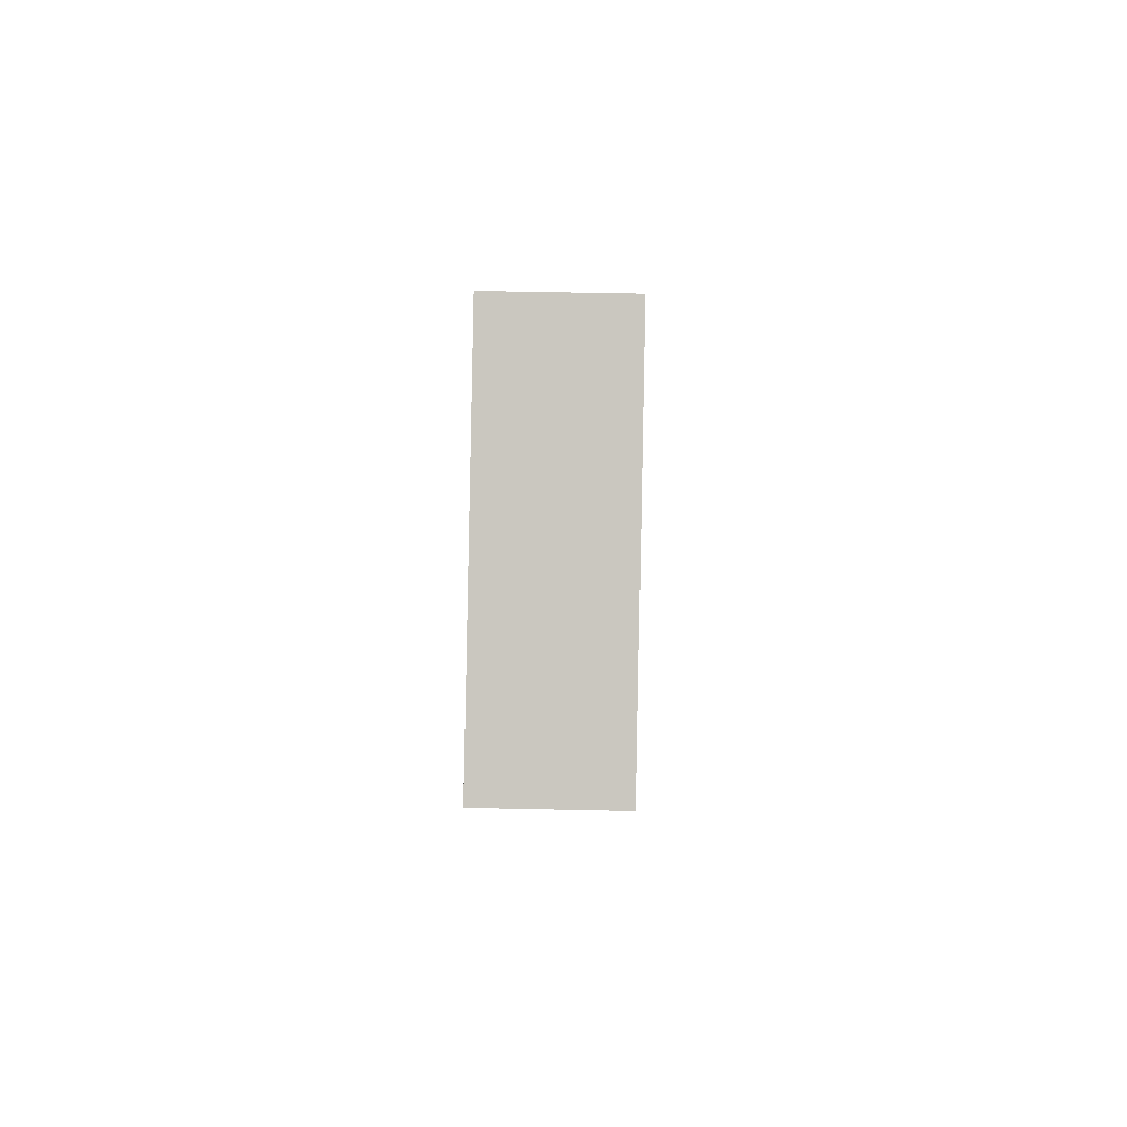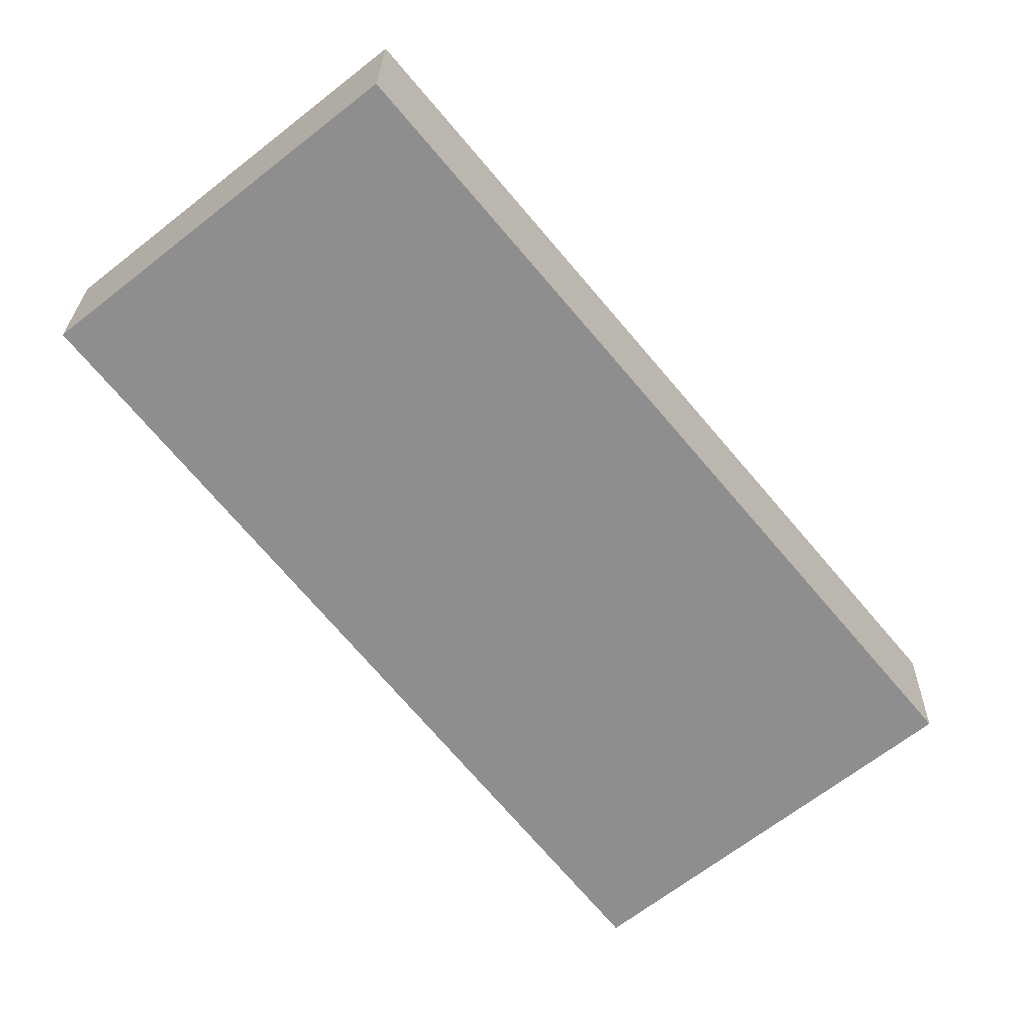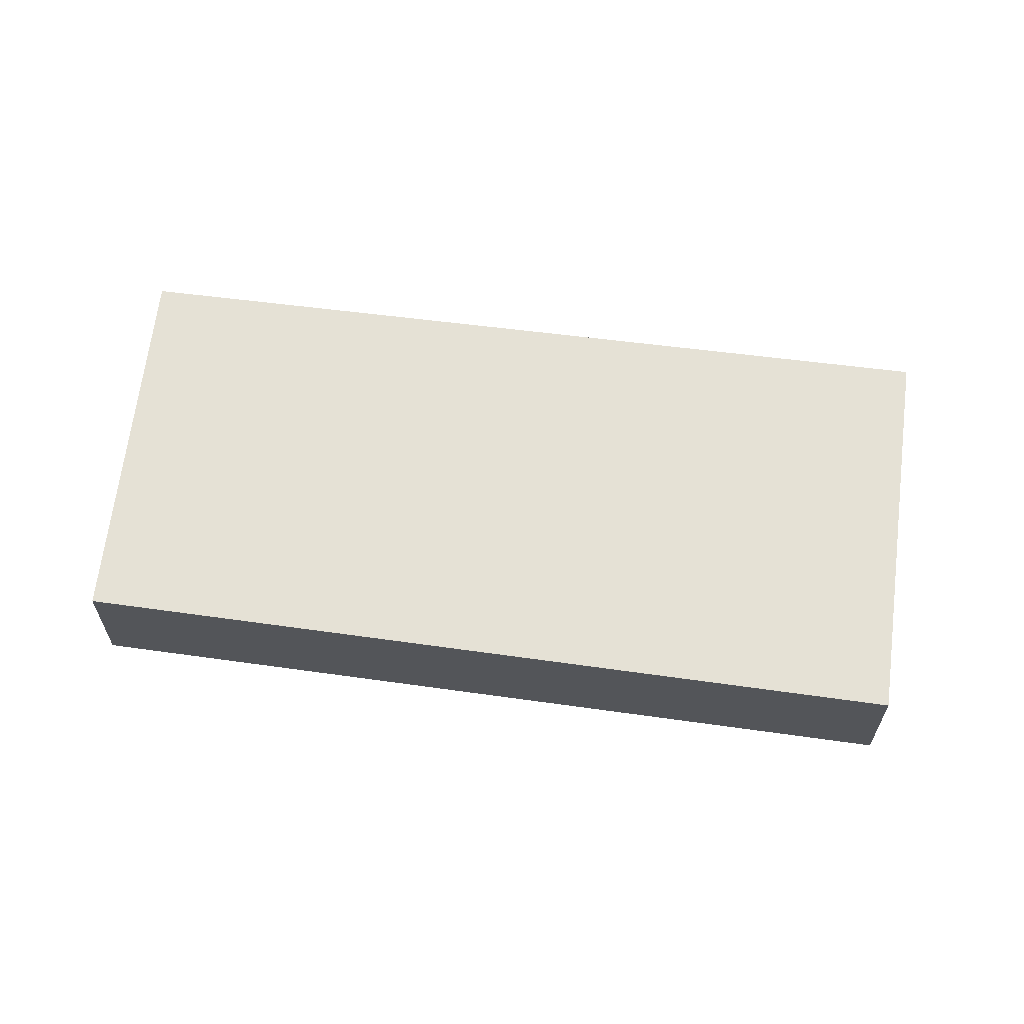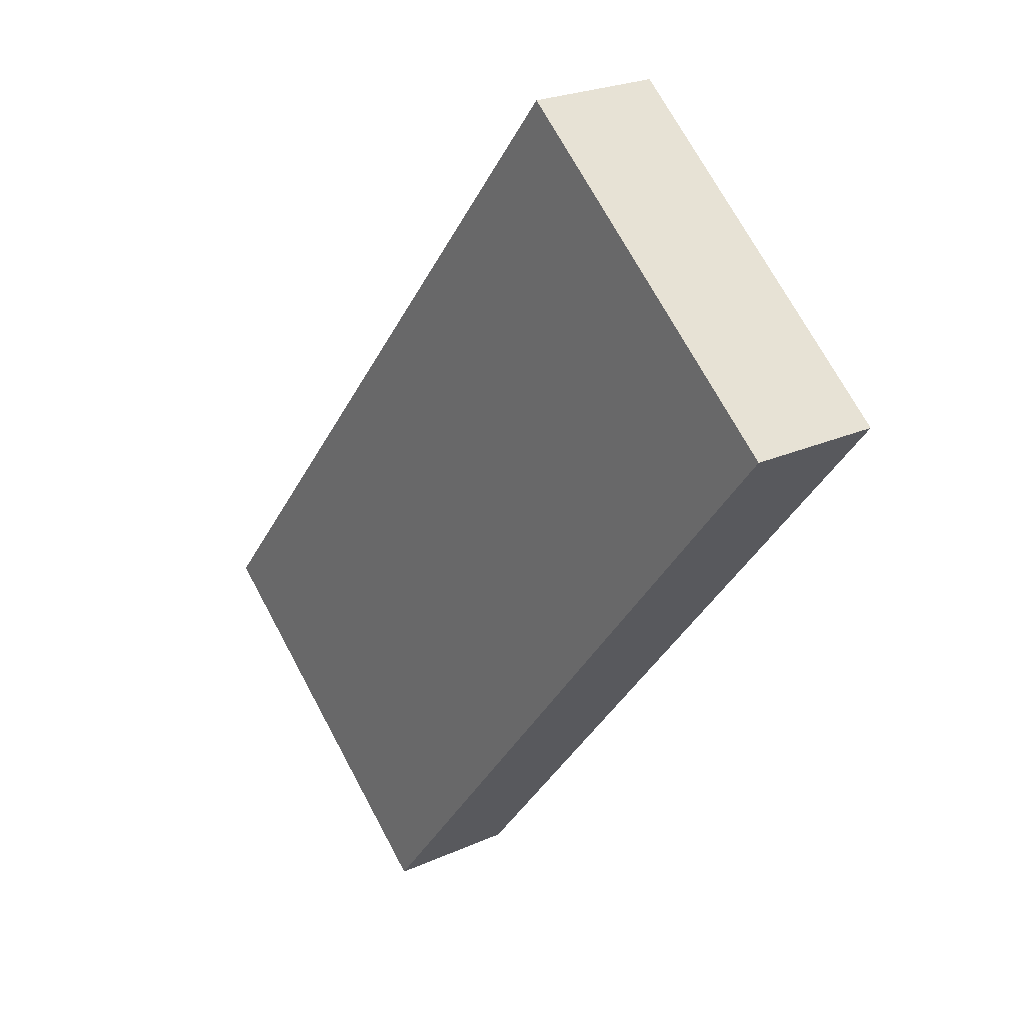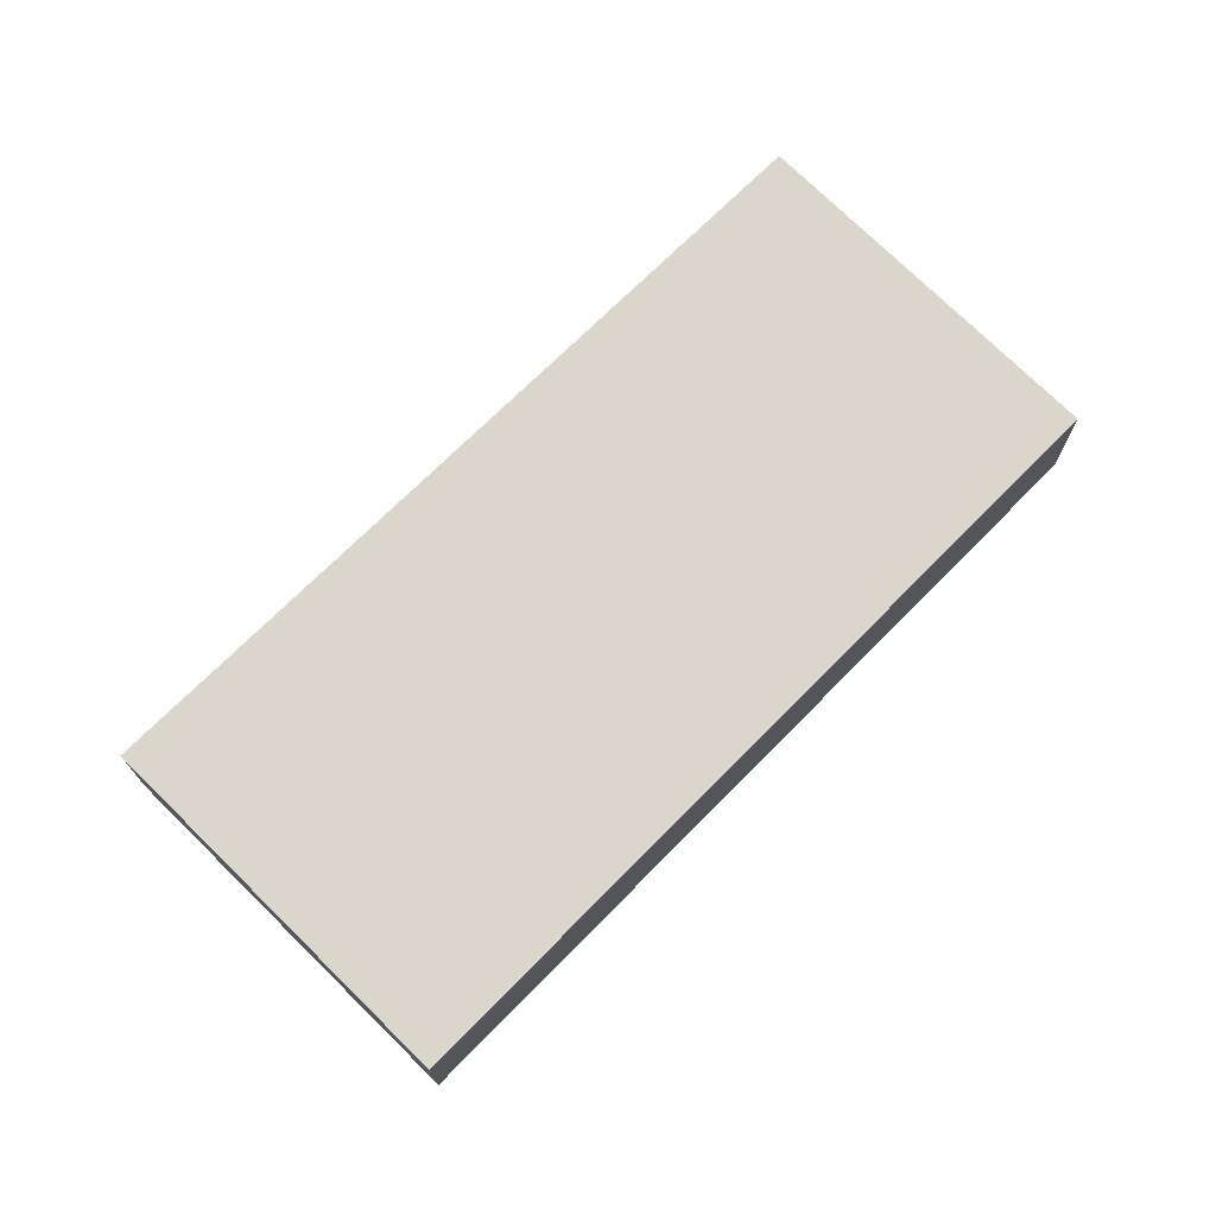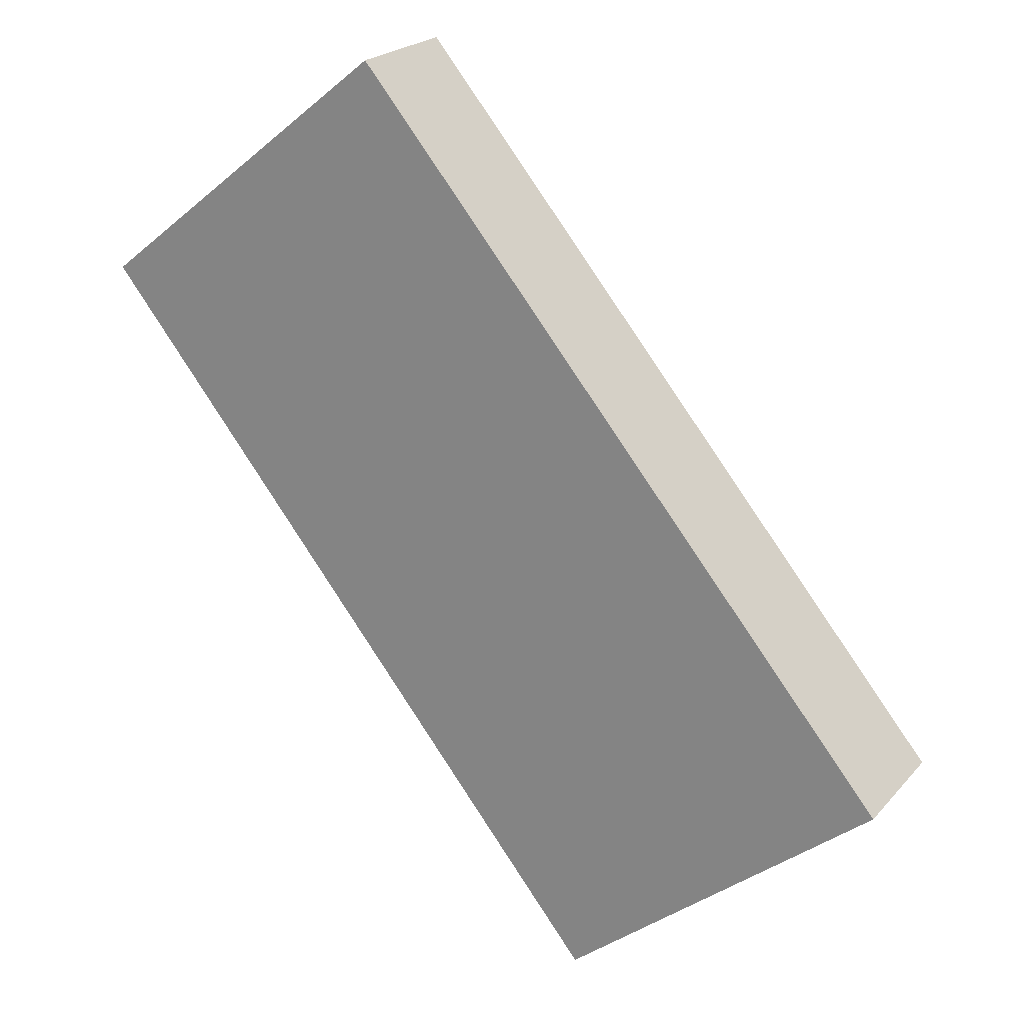
<metadata>
{"format":"obj","ext":"obj","renderer":"f3d","projection":"perspective","resolution":1024,"background":"white","views":[{"elev":49.3,"azim":-88.6,"up":"+Z"},{"elev":24.8,"azim":1.1,"up":"+Z"},{"elev":65.0,"azim":58.3,"up":"+Y"},{"elev":23.8,"azim":-127.0,"up":"+Z"},{"elev":73.6,"azim":-174.2,"up":"+Y"},{"elev":22.1,"azim":29.4,"up":"+Z"}]}
</metadata>
<code>
v  1.301 0.555 1.047
v  2.301 0.555 -2.859
v  0 0.555 3.398e-17
v  3.645 0.555 -1.777
v  0 0 0
v  1.301 -6.411e-17 1.047
v  3.645 1.088e-16 -1.777
v  2.301 1.751e-16 -2.859
g defaultobject
f 1 2 3
f 2 1 4
f 5 1 3
f 1 5 6
f 6 4 1
f 4 6 7
f 7 2 4
f 2 7 8
f 8 3 2
f 3 8 5
f 8 6 5
f 6 8 7

</code>
